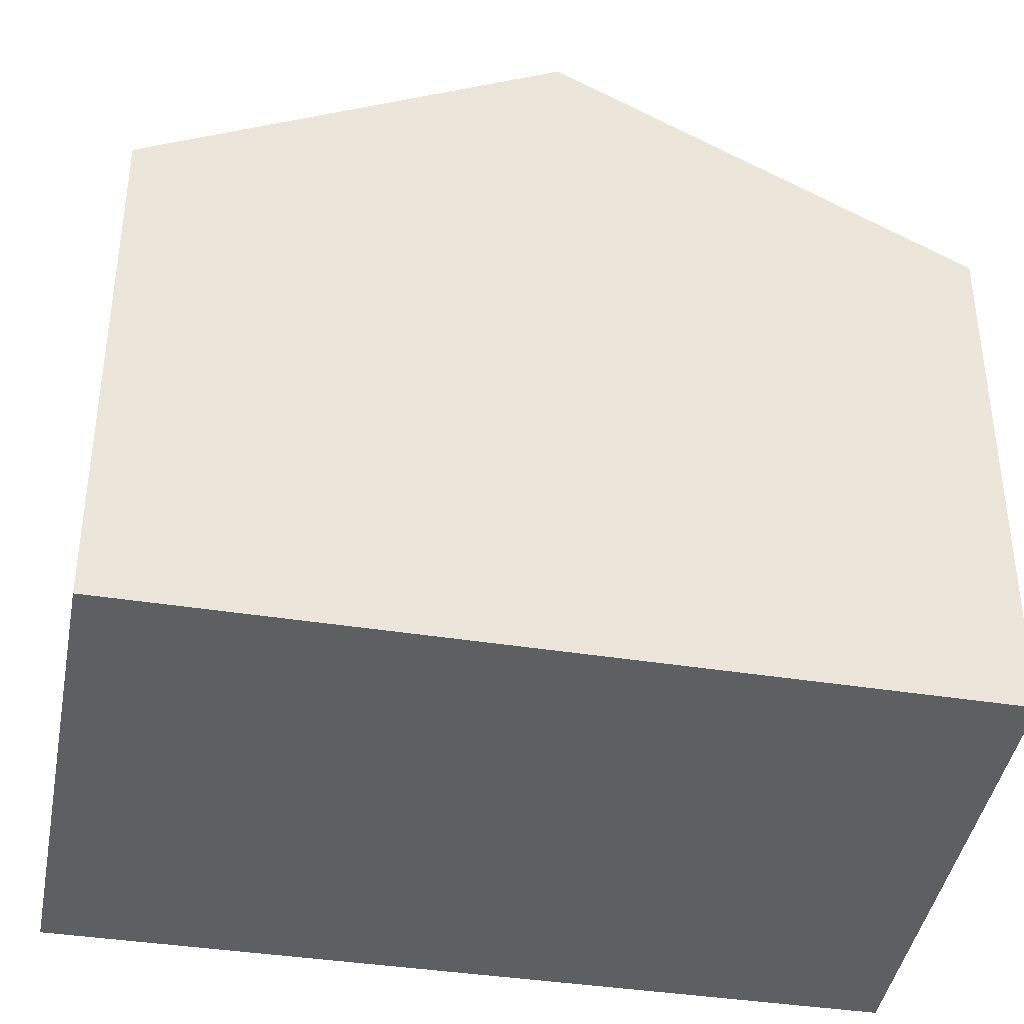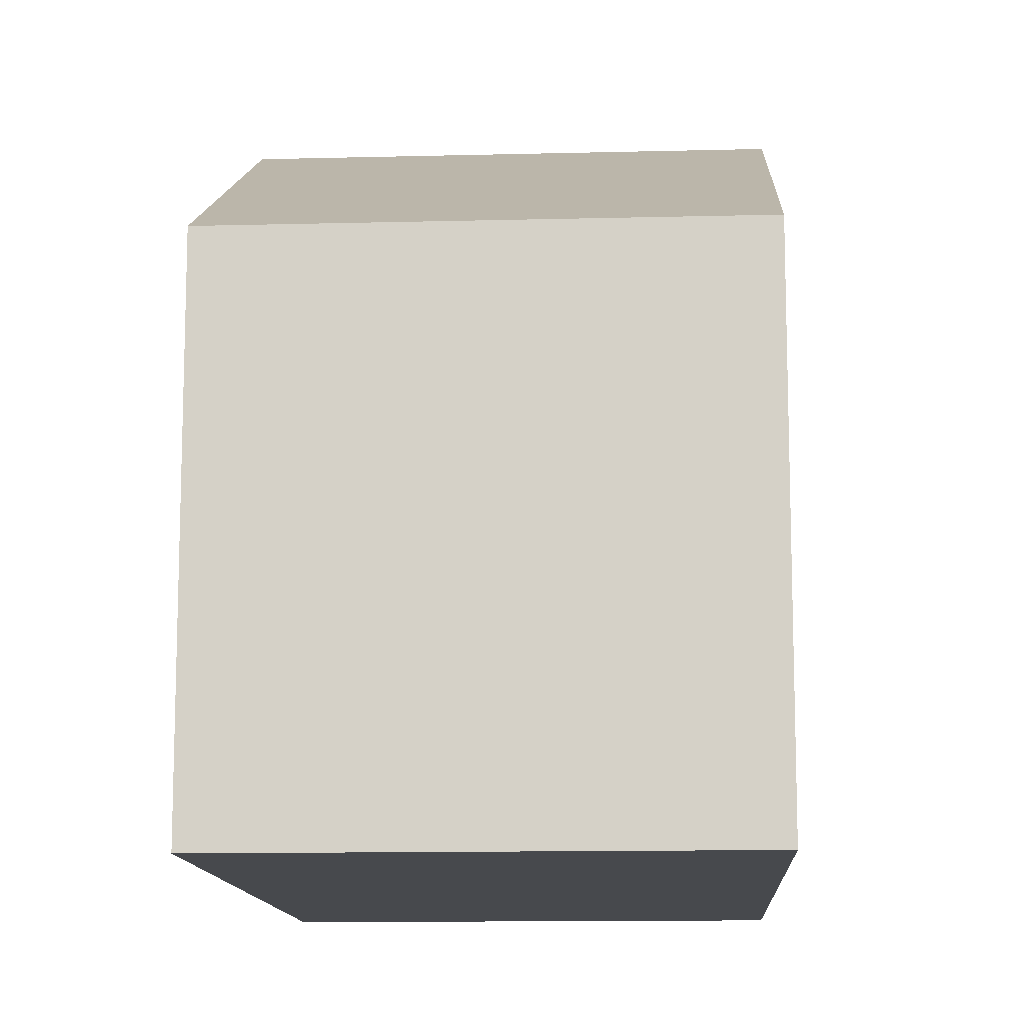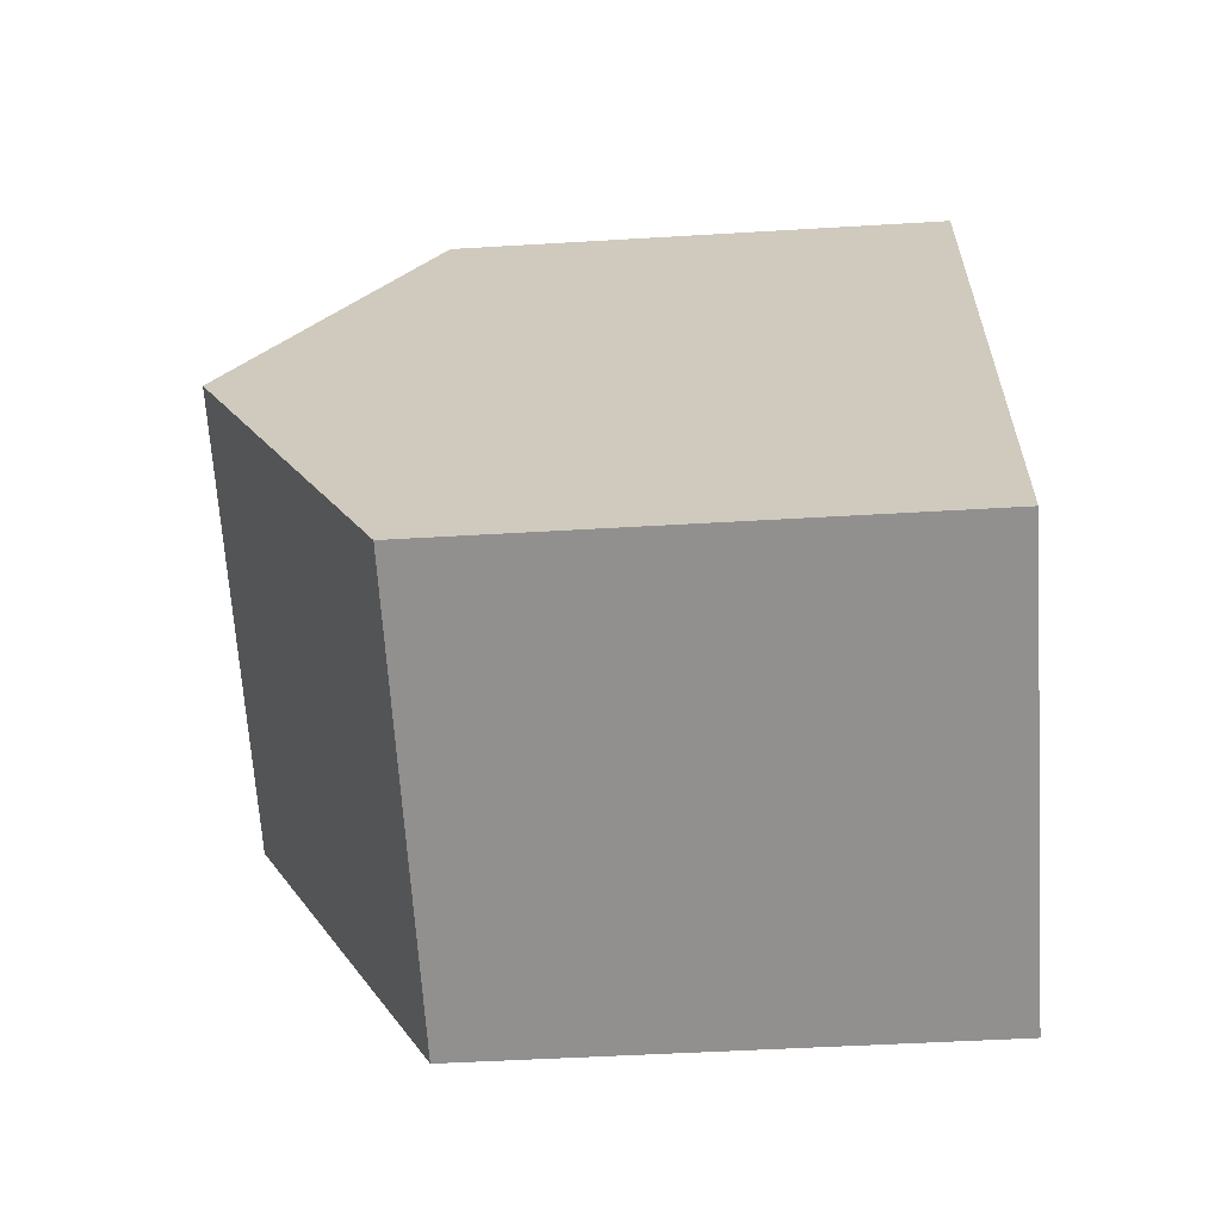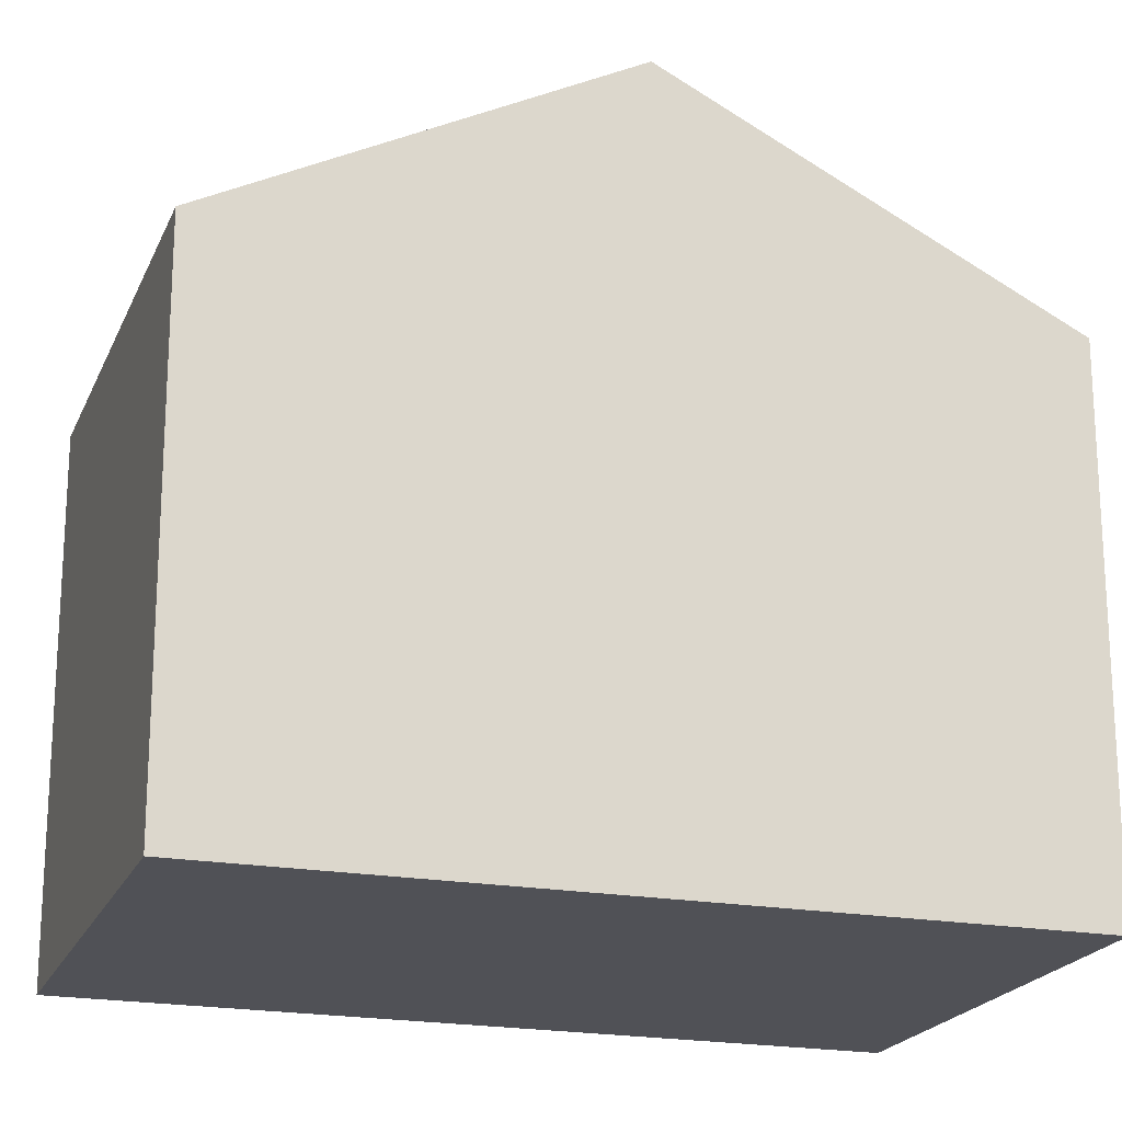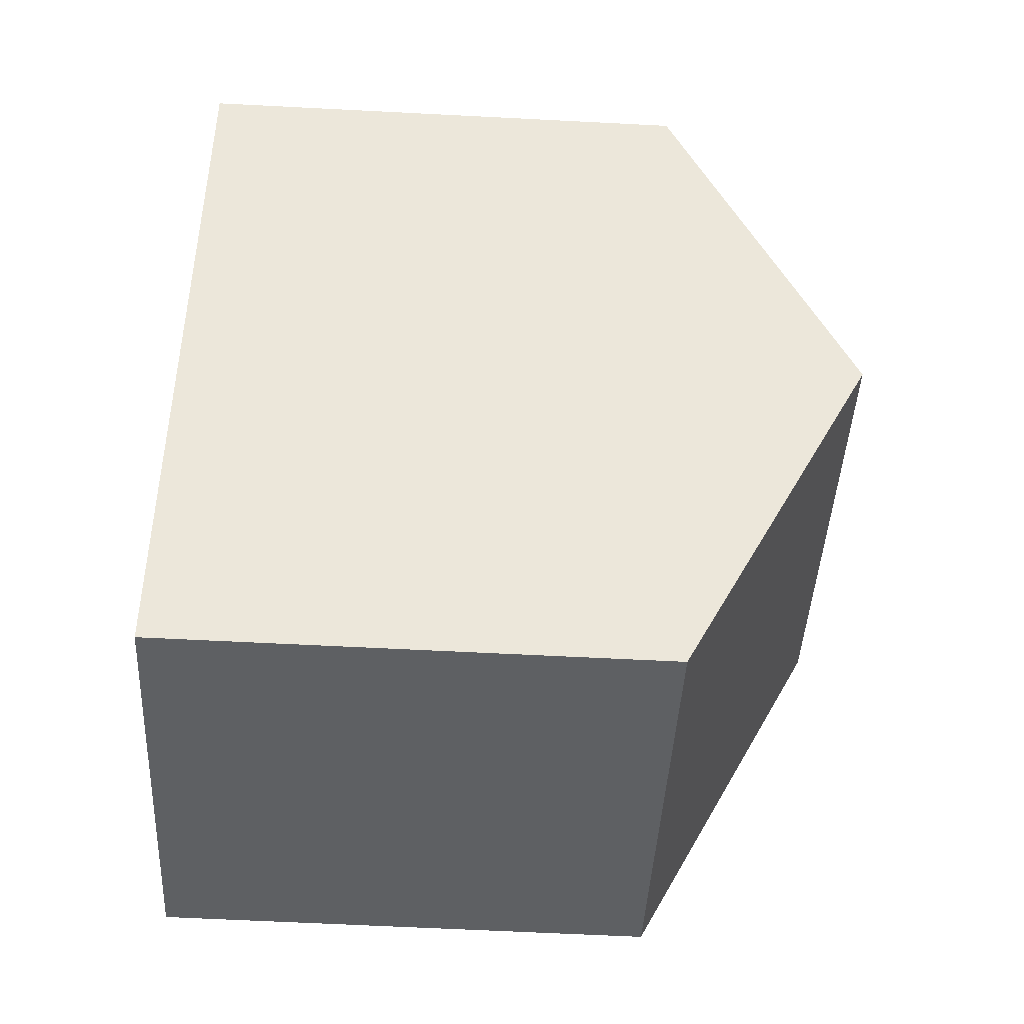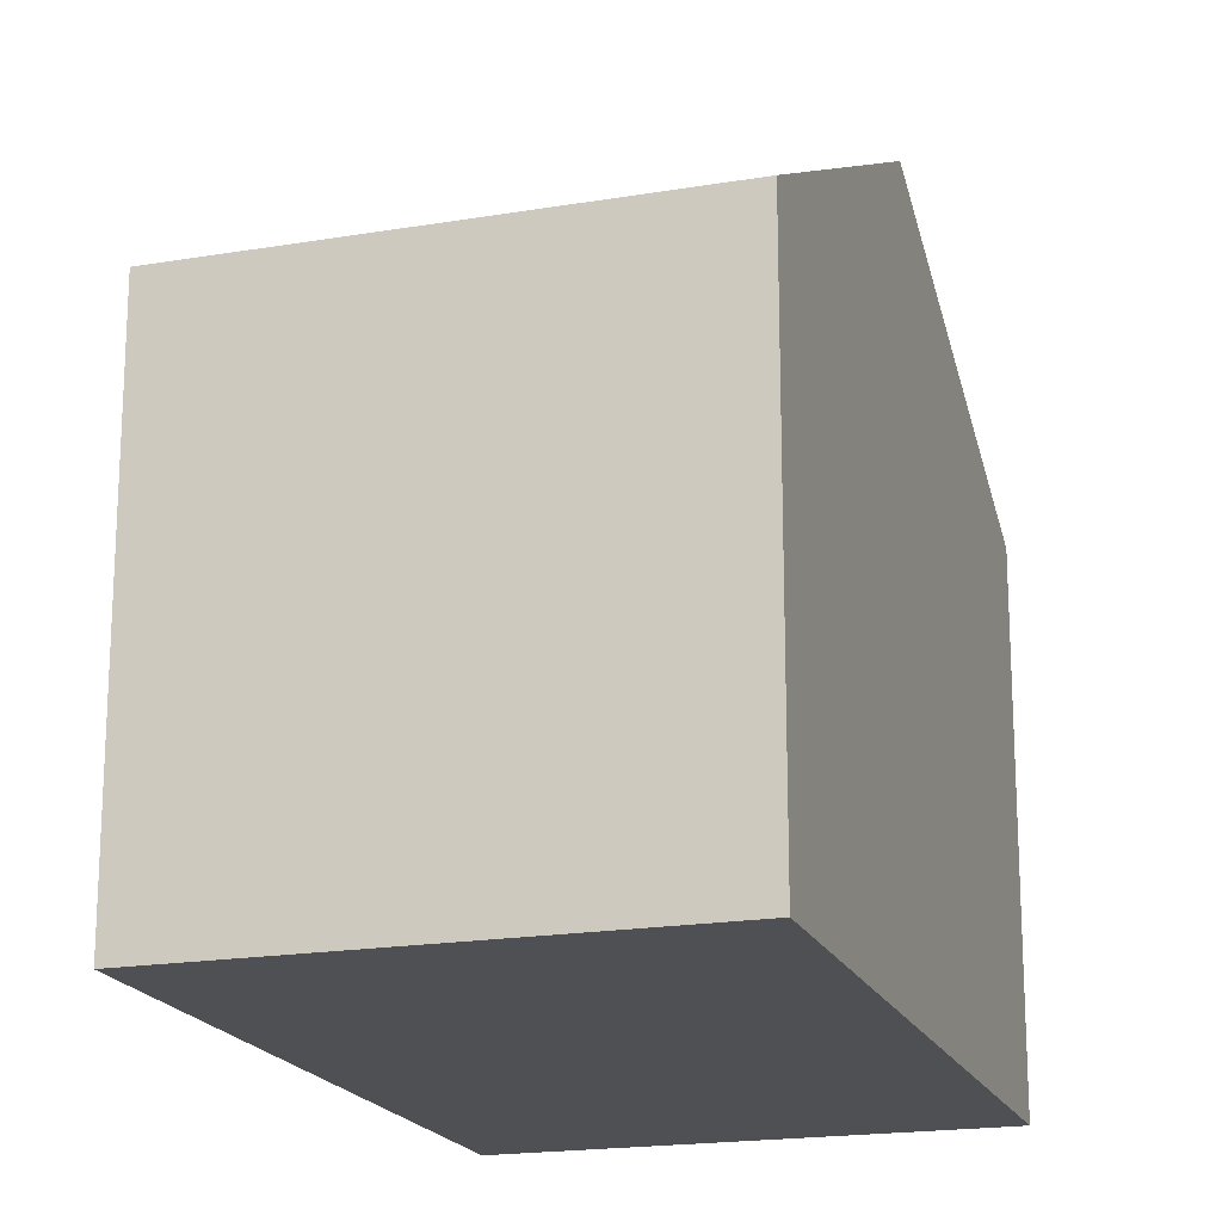
<metadata>
{"format":"obj","ext":"obj","renderer":"f3d","projection":"perspective","resolution":1024,"background":"white","views":[{"elev":-41.2,"azim":99.9,"up":"+Y"},{"elev":-12.3,"azim":23.6,"up":"+Y"},{"elev":-45.8,"azim":-86.0,"up":"+Z"},{"elev":-20.4,"azim":-88.0,"up":"+Y"},{"elev":-62.1,"azim":87.0,"up":"+Z"},{"elev":-18.8,"azim":-142.0,"up":"+Y"}]}
</metadata>
<code>
v  7.549 9.089 2.554
v  3.444 6.582 9.377
v  9.314 6.582 7.227
v  1.722 9.089 4.688
v  0 6.582 4.03e-16
v  5.936 6.798 -1.716
v  5.783 6.582 -2.119
v  0.145 6.793 0.395
v  0 0 0
v  0.145 -2.419e-17 0.395
v  1.722 -2.871e-16 4.688
v  3.444 -5.742e-16 9.377
v  9.314 -4.425e-16 7.227
v  7.549 -1.564e-16 2.554
v  5.936 1.051e-16 -1.716
v  5.783 1.298e-16 -2.119
g defaultobject
f 1 2 3
f 2 1 4
f 5 6 7
f 6 5 1
f 1 5 4
f 4 5 8
f 9 8 5
f 8 9 4
f 4 9 2
f 2 9 10
f 2 10 11
f 2 11 12
f 12 3 2
f 3 12 13
f 13 1 3
f 1 13 6
f 6 13 14
f 6 14 7
f 7 14 15
f 7 15 16
f 16 5 7
f 5 16 9
f 11 13 12
f 13 11 10
f 13 10 14
f 14 10 9
f 14 9 16
f 14 16 15

</code>
